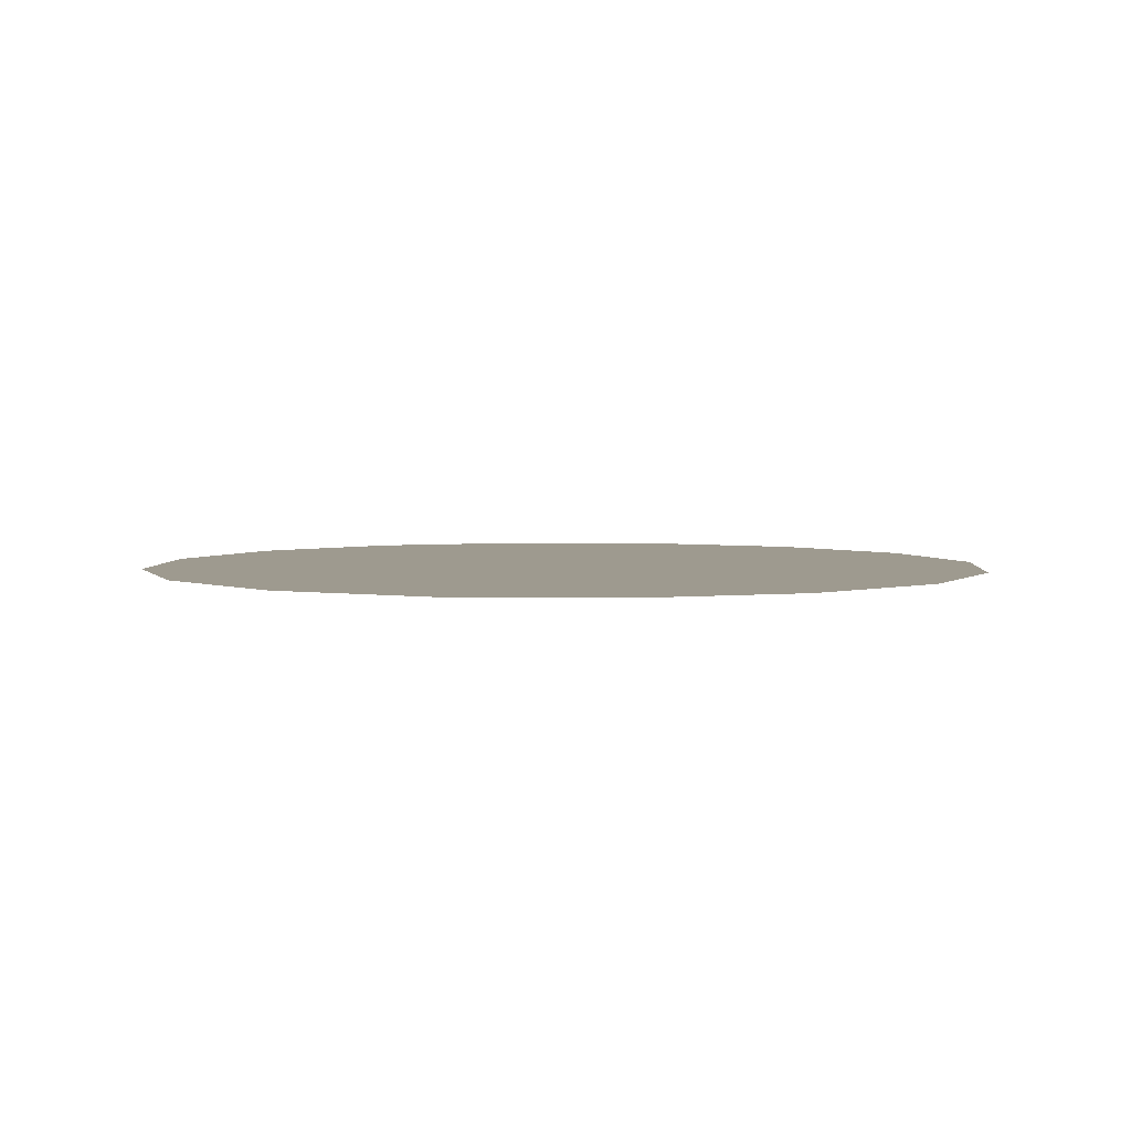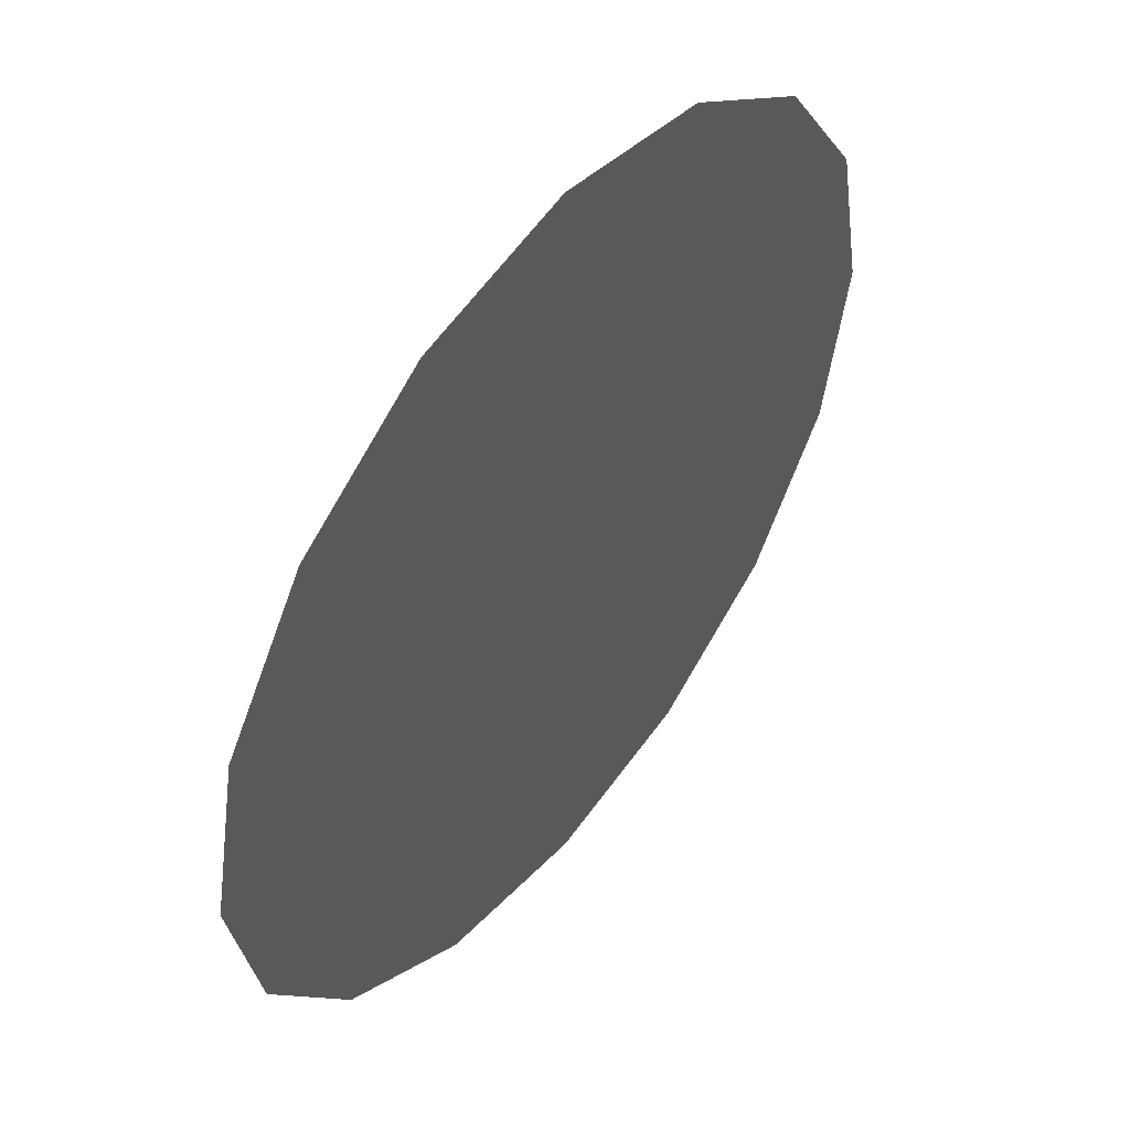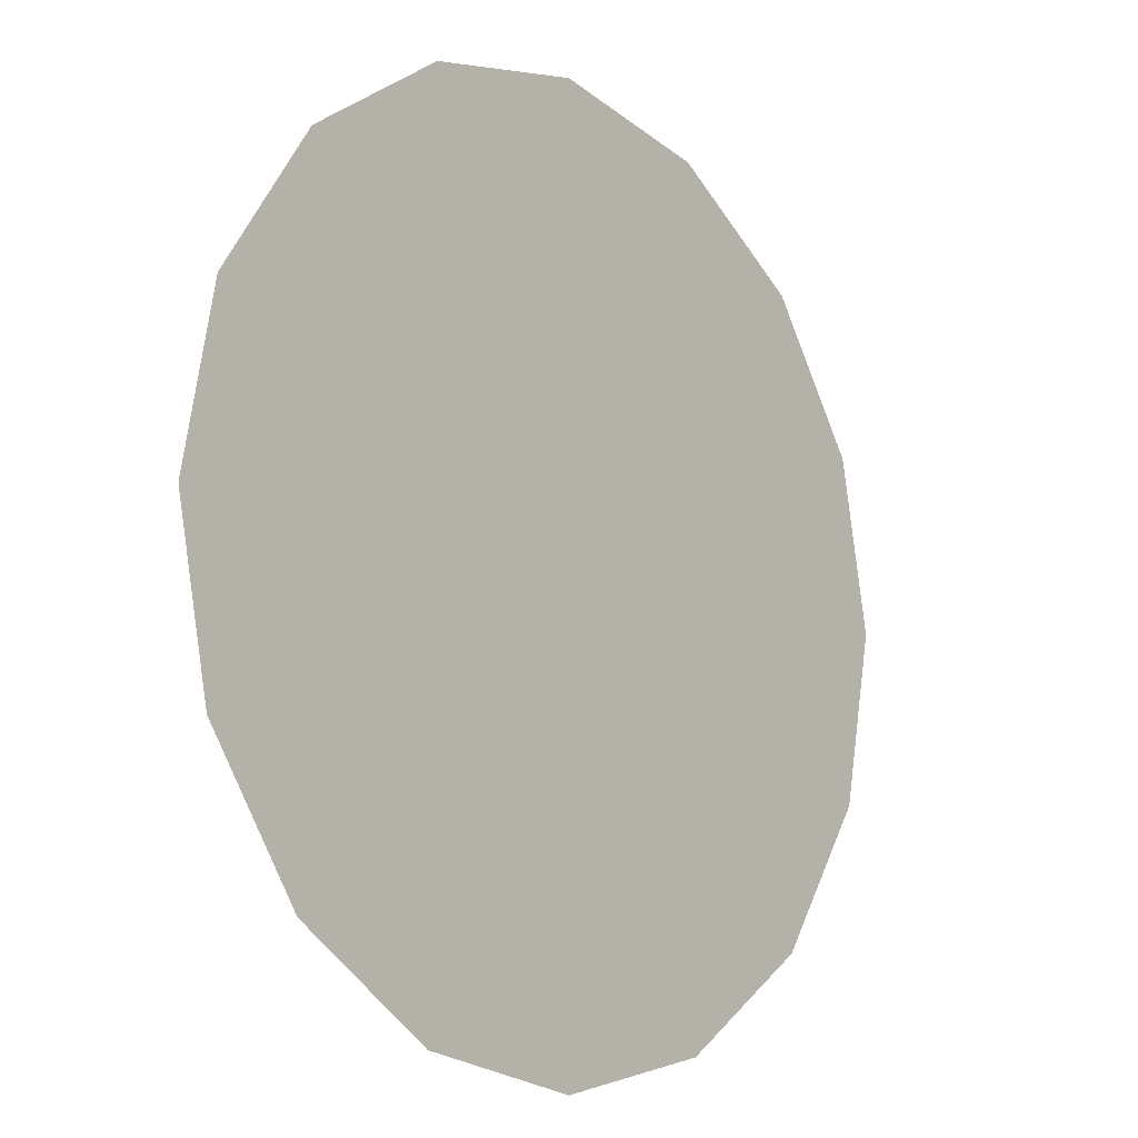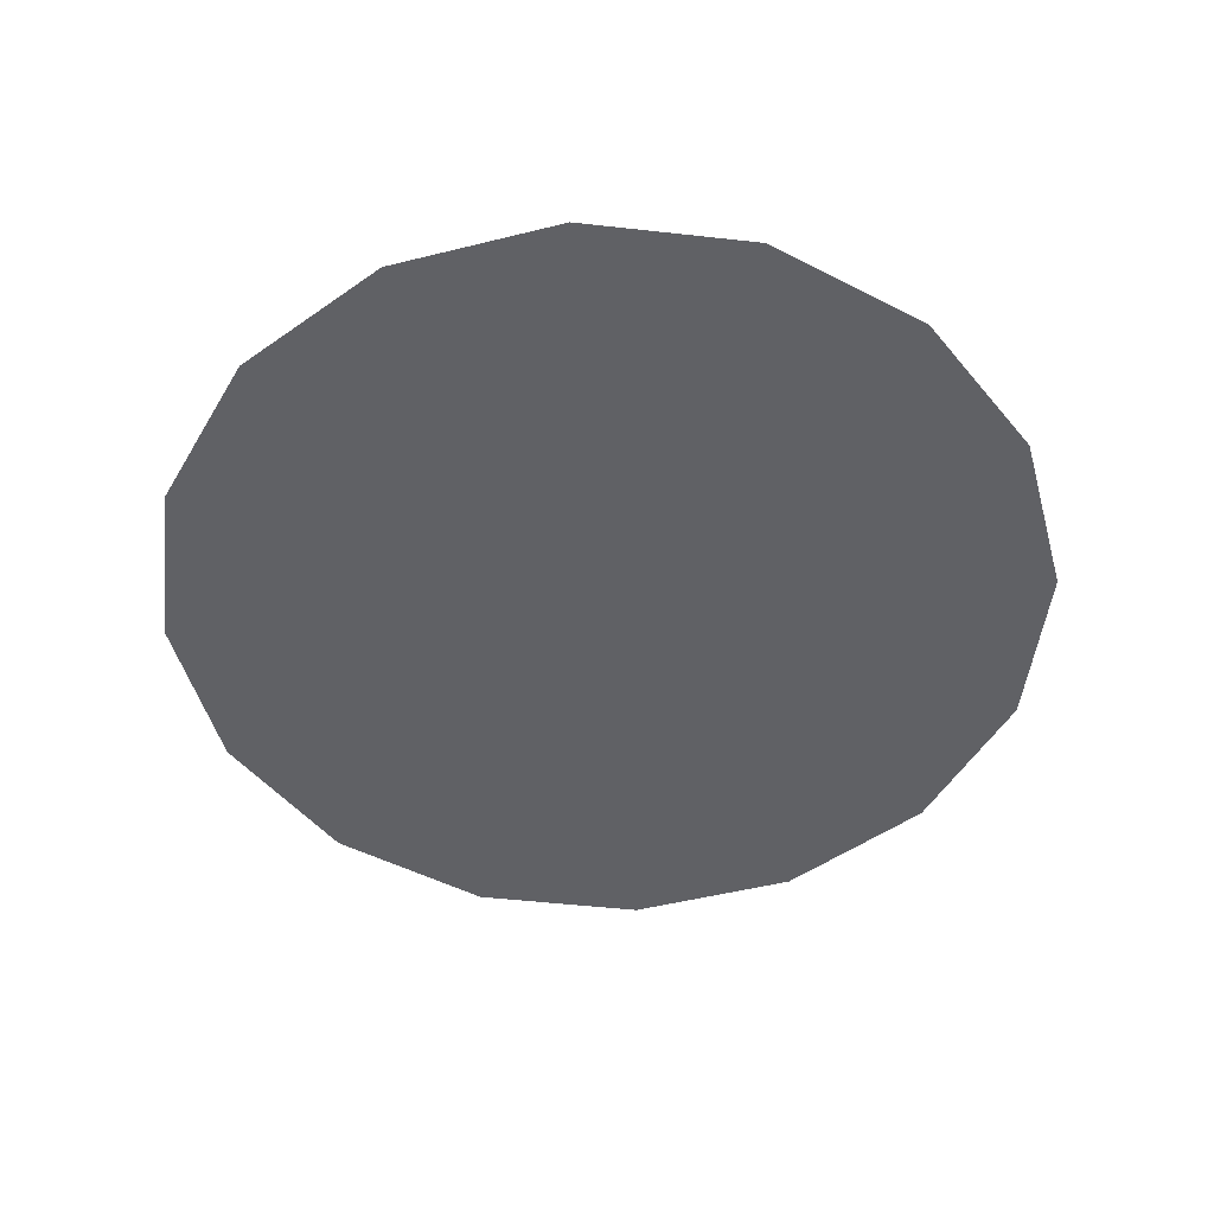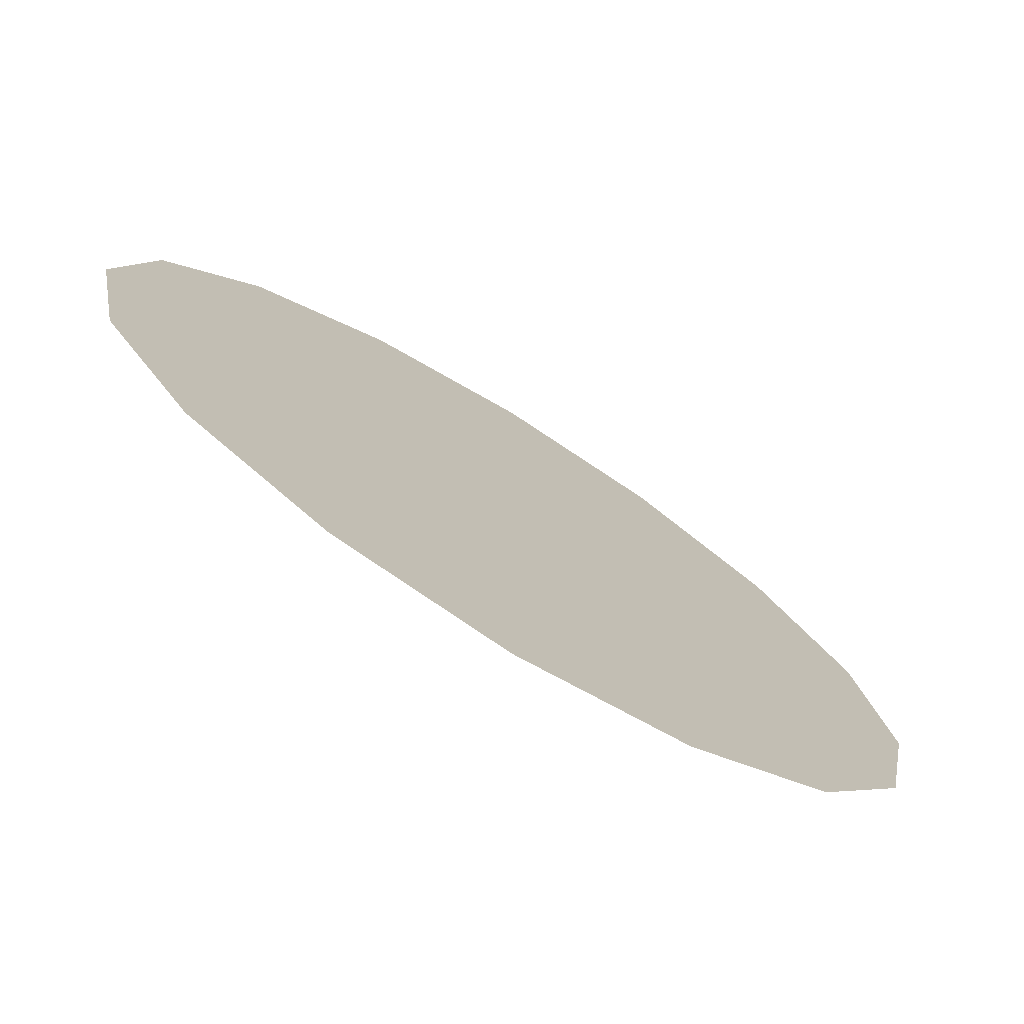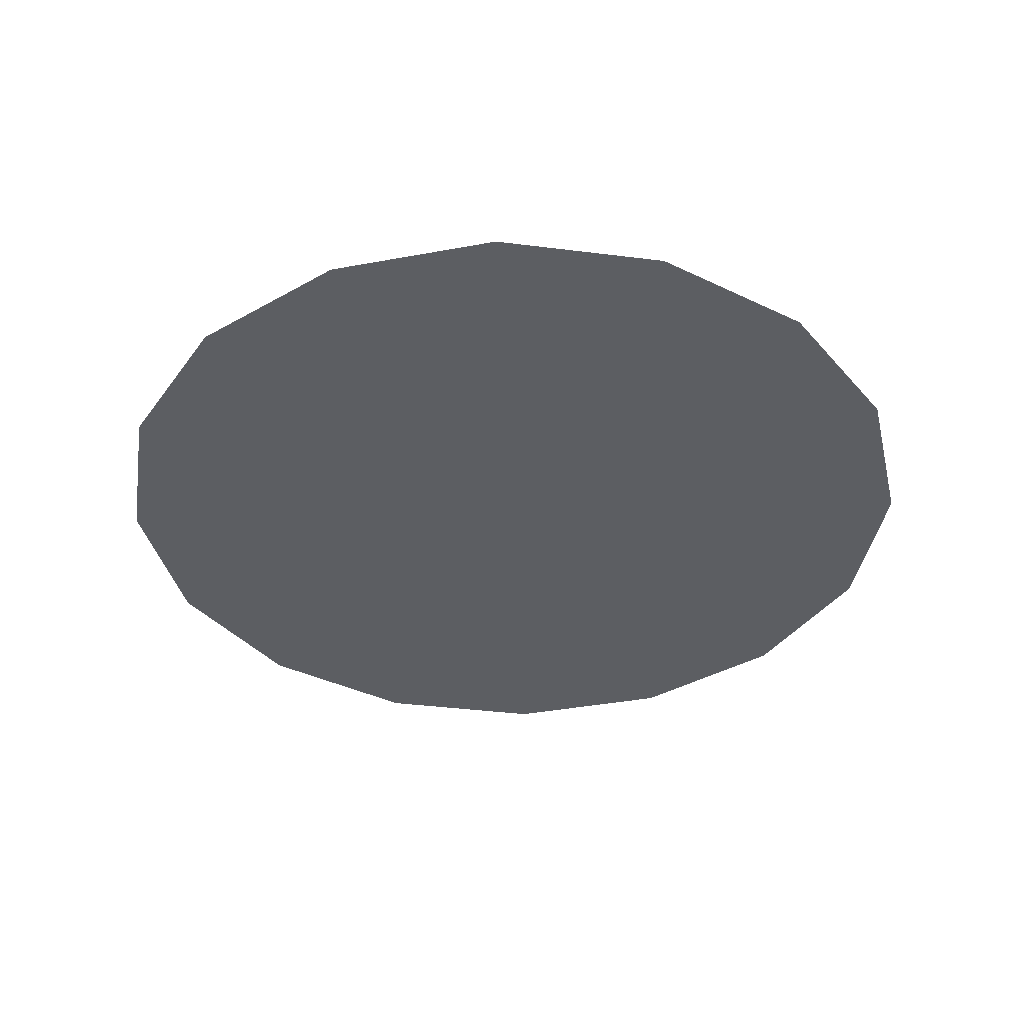
<metadata>
{"format":"obj","ext":"obj","renderer":"f3d","projection":"perspective","resolution":1024,"background":"white","views":[{"elev":3.7,"azim":-52.6,"up":"+Z"},{"elev":51.6,"azim":127.6,"up":"+Y"},{"elev":-11.0,"azim":-49.3,"up":"+Y"},{"elev":-49.4,"azim":-130.8,"up":"+Z"},{"elev":-75.5,"azim":-31.7,"up":"+Y"},{"elev":-37.8,"azim":-177.9,"up":"+Z"}]}
</metadata>
<code>
v 0 -3 0
v -1.148 -2.772 0
v 1.148 -2.772 0
v -2.121 -2.121 0
v 2.121 -2.121 0
v -2.772 -1.148 0
v -3 0 0
v -2.772 1.148 0
v -2.121 2.121 0
v 2.772 -1.148 0
v 3 -0 0
v 2.772 1.148 0
v -1.148 2.772 0
v 2.121 2.121 0
v -0 3 0
v 1.148 2.772 0
f 9 14 5
f 4 6 7
f 7 8 4
f 8 9 4
f 9 13 14
f 13 15 14
f 15 16 14
f 14 12 5
f 12 11 5
f 11 10 5
f 5 3 1
f 1 2 5
f 2 4 5
f 4 9 5

</code>
